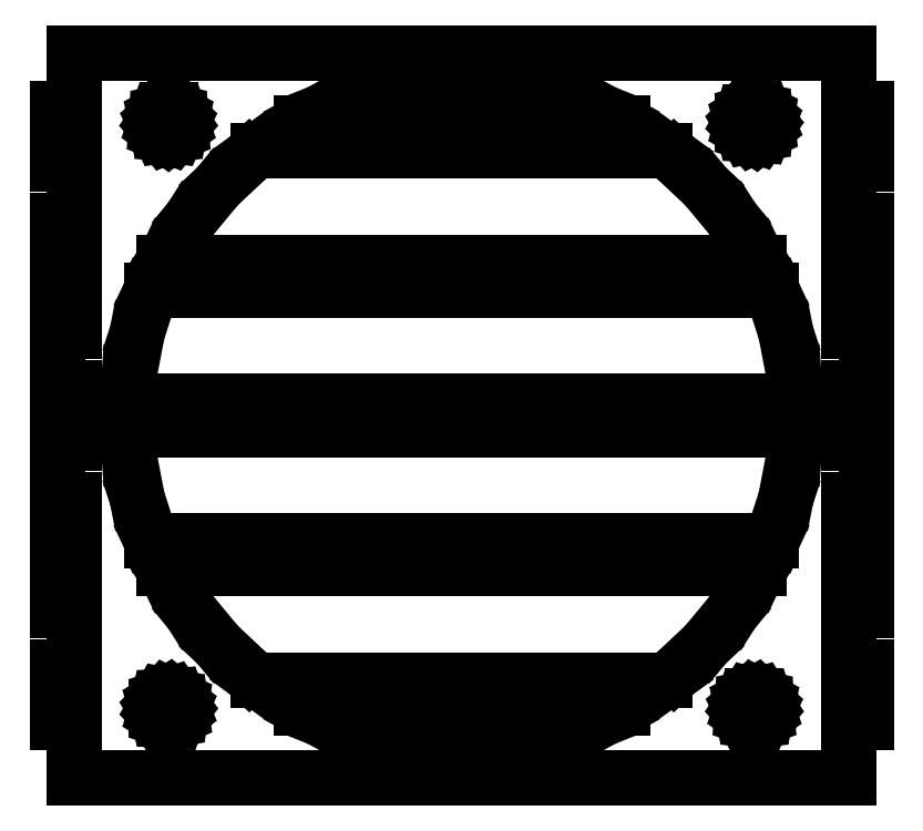
<metadata>
{"format":"dxf","ext":"dxf","renderer":"ezdxf+matplotlib","layout":"modelspace","background":"white","min_lineweight":24,"dpi":150}
</metadata>
<code>
0
SECTION
2
ENTITIES
0
LINE
8
0
10
-2.736
20
2.165
11
-2.854
21
2.165
0
LINE
8
0
10
-2.854
20
2.165
11
-2.854
21
1.772
0
LINE
8
0
10
-2.854
20
1.772
11
-2.736
21
1.772
0
LINE
8
0
10
-2.736
20
1.772
11
-2.736
21
1.378
0
LINE
8
0
10
-2.736
20
1.378
11
-2.854
21
1.378
0
LINE
8
0
10
-2.854
20
1.378
11
-2.854
21
0.9842
0
LINE
8
0
10
-2.854
20
0.9842
11
-2.736
21
0.9842
0
LINE
8
0
10
-2.736
20
0.9842
11
-2.736
21
0.5905
0
LINE
8
0
10
-2.736
20
0.5905
11
-2.854
21
0.5905
0
LINE
8
0
10
-2.854
20
0.5905
11
-2.854
21
0.1968
0
LINE
8
0
10
-2.854
20
0.1968
11
-2.736
21
0.1968
0
LINE
8
0
10
-2.736
20
0.1968
11
-2.736
21
-0.1969
0
LINE
8
0
10
-2.736
20
-0.1969
11
-2.854
21
-0.1969
0
LINE
8
0
10
-2.854
20
-0.1969
11
-2.854
21
-0.5906
0
LINE
8
0
10
-2.854
20
-0.5906
11
-2.736
21
-0.5906
0
LINE
8
0
10
-2.736
20
-0.5906
11
-2.736
21
-0.9843
0
LINE
8
0
10
-2.736
20
-0.9843
11
-2.854
21
-0.9843
0
LINE
8
0
10
-2.854
20
-0.9843
11
-2.854
21
-1.378
0
LINE
8
0
10
-2.854
20
-1.378
11
-2.736
21
-1.378
0
LINE
8
0
10
-2.736
20
-1.378
11
-2.736
21
-1.772
0
LINE
8
0
10
-2.736
20
-1.772
11
-2.854
21
-1.772
0
LINE
8
0
10
-2.854
20
-1.772
11
-2.854
21
-2.165
0
LINE
8
0
10
-2.854
20
-2.165
11
-2.736
21
-2.165
0
LINE
8
0
10
-2.736
20
-2.165
11
-2.736
21
-2.559
0
LINE
8
0
10
-2.736
20
-2.559
11
2.736
21
-2.559
0
LINE
8
0
10
2.736
20
-2.559
11
2.736
21
-2.165
0
LINE
8
0
10
2.736
20
-2.165
11
2.854
21
-2.165
0
LINE
8
0
10
2.854
20
-2.165
11
2.854
21
-1.772
0
LINE
8
0
10
2.854
20
-1.772
11
2.736
21
-1.772
0
LINE
8
0
10
2.736
20
-1.772
11
2.736
21
-1.378
0
LINE
8
0
10
2.736
20
-1.378
11
2.854
21
-1.378
0
LINE
8
0
10
2.854
20
-1.378
11
2.854
21
-0.9843
0
LINE
8
0
10
2.854
20
-0.9843
11
2.736
21
-0.9843
0
LINE
8
0
10
2.736
20
-0.9843
11
2.736
21
-0.5906
0
LINE
8
0
10
2.736
20
-0.5906
11
2.854
21
-0.5906
0
LINE
8
0
10
2.854
20
-0.5906
11
2.854
21
-0.1969
0
LINE
8
0
10
2.854
20
-0.1969
11
2.736
21
-0.1969
0
LINE
8
0
10
2.736
20
-0.1969
11
2.736
21
0.1968
0
LINE
8
0
10
2.736
20
0.1968
11
2.854
21
0.1968
0
LINE
8
0
10
2.854
20
0.1968
11
2.854
21
0.5905
0
LINE
8
0
10
2.854
20
0.5905
11
2.736
21
0.5905
0
LINE
8
0
10
2.736
20
0.5905
11
2.736
21
0.9842
0
LINE
8
0
10
2.736
20
0.9842
11
2.854
21
0.9842
0
LINE
8
0
10
2.854
20
0.9842
11
2.854
21
1.378
0
LINE
8
0
10
2.854
20
1.378
11
2.736
21
1.378
0
LINE
8
0
10
2.736
20
1.378
11
2.736
21
1.772
0
LINE
8
0
10
2.736
20
1.772
11
2.854
21
1.772
0
LINE
8
0
10
2.854
20
1.772
11
2.854
21
2.165
0
LINE
8
0
10
2.854
20
2.165
11
2.736
21
2.165
0
LINE
8
0
10
2.736
20
2.165
11
2.736
21
2.559
0
LINE
8
0
10
2.736
20
2.559
11
-2.736
21
2.559
0
LINE
8
0
10
-2.736
20
2.559
11
-2.736
21
2.165
0
LINE
8
0
10
-1.134
20
2.067
11
-1.006
21
2.137
0
LINE
8
0
10
-1.006
20
2.137
11
-0.7299
21
2.247
0
LINE
8
0
10
-0.7299
20
2.247
11
-0.4426
21
2.32
0
LINE
8
0
10
-0.4426
20
2.32
11
-0.1483
21
2.358
0
LINE
8
0
10
-0.1483
20
2.358
11
0.1483
21
2.358
0
LINE
8
0
10
0.1483
20
2.358
11
0.4426
21
2.32
0
LINE
8
0
10
0.4426
20
2.32
11
0.7299
21
2.247
0
LINE
8
0
10
0.7299
20
2.247
11
1.006
21
2.137
0
LINE
8
0
10
1.006
20
2.137
11
1.134
21
2.067
0
LINE
8
0
10
1.134
20
2.067
11
-1.134
21
2.067
0
LINE
8
0
10
2.05
20
1.98
11
2.029
21
1.987
0
LINE
8
0
10
2.029
20
1.987
11
2.01
21
1.999
0
LINE
8
0
10
2.01
20
1.999
11
1.995
21
2.015
0
LINE
8
0
10
1.995
20
2.015
11
1.985
21
2.034
0
LINE
8
0
10
1.985
20
2.034
11
1.979
21
2.056
0
LINE
8
0
10
1.979
20
2.056
11
1.979
21
2.078
0
LINE
8
0
10
1.979
20
2.078
11
1.985
21
2.1
0
LINE
8
0
10
1.985
20
2.1
11
1.995
21
2.119
0
LINE
8
0
10
1.995
20
2.119
11
2.01
21
2.135
0
LINE
8
0
10
2.01
20
2.135
11
2.029
21
2.147
0
LINE
8
0
10
2.029
20
2.147
11
2.05
21
2.154
0
LINE
8
0
10
2.05
20
2.154
11
2.072
21
2.155
0
LINE
8
0
10
2.072
20
2.155
11
2.094
21
2.151
0
LINE
8
0
10
2.094
20
2.151
11
2.114
21
2.142
0
LINE
8
0
10
2.114
20
2.142
11
2.131
21
2.128
0
LINE
8
0
10
2.131
20
2.128
11
2.145
21
2.11
0
LINE
8
0
10
2.145
20
2.11
11
2.153
21
2.089
0
LINE
8
0
10
2.153
20
2.089
11
2.155
21
2.067
0
LINE
8
0
10
2.155
20
2.067
11
2.153
21
2.045
0
LINE
8
0
10
2.153
20
2.045
11
2.145
21
2.024
0
LINE
8
0
10
2.145
20
2.024
11
2.131
21
2.006
0
LINE
8
0
10
2.131
20
2.006
11
2.114
21
1.992
0
LINE
8
0
10
2.114
20
1.992
11
2.094
21
1.983
0
LINE
8
0
10
2.094
20
1.983
11
2.072
21
1.979
0
LINE
8
0
10
2.072
20
1.979
11
2.05
21
1.98
0
LINE
8
0
10
-2.089
20
1.981
11
-2.11
21
1.989
0
LINE
8
0
10
-2.11
20
1.989
11
-2.128
21
2.002
0
LINE
8
0
10
-2.128
20
2.002
11
-2.142
21
2.019
0
LINE
8
0
10
-2.142
20
2.019
11
-2.151
21
2.04
0
LINE
8
0
10
-2.151
20
2.04
11
-2.155
21
2.061
0
LINE
8
0
10
-2.155
20
2.061
11
-2.154
21
2.084
0
LINE
8
0
10
-2.154
20
2.084
11
-2.147
21
2.105
0
LINE
8
0
10
-2.147
20
2.105
11
-2.135
21
2.123
0
LINE
8
0
10
-2.135
20
2.123
11
-2.119
21
2.139
0
LINE
8
0
10
-2.119
20
2.139
11
-2.1
21
2.149
0
LINE
8
0
10
-2.1
20
2.149
11
-2.078
21
2.155
0
LINE
8
0
10
-2.078
20
2.155
11
-2.056
21
2.155
0
LINE
8
0
10
-2.056
20
2.155
11
-2.034
21
2.149
0
LINE
8
0
10
-2.034
20
2.149
11
-2.015
21
2.139
0
LINE
8
0
10
-2.015
20
2.139
11
-1.999
21
2.123
0
LINE
8
0
10
-1.999
20
2.123
11
-1.987
21
2.105
0
LINE
8
0
10
-1.987
20
2.105
11
-1.98
21
2.084
0
LINE
8
0
10
-1.98
20
2.084
11
-1.979
21
2.061
0
LINE
8
0
10
-1.979
20
2.061
11
-1.983
21
2.04
0
LINE
8
0
10
-1.983
20
2.04
11
-1.992
21
2.019
0
LINE
8
0
10
-1.992
20
2.019
11
-2.006
21
2.002
0
LINE
8
0
10
-2.006
20
2.002
11
-2.024
21
1.989
0
LINE
8
0
10
-2.024
20
1.989
11
-2.045
21
1.981
0
LINE
8
0
10
-2.045
20
1.981
11
-2.067
21
1.978
0
LINE
8
0
10
-2.067
20
1.978
11
-2.089
21
1.981
0
LINE
8
0
10
-2.096
20
1.083
11
-2.07
21
1.138
0
LINE
8
0
10
-2.07
20
1.138
11
-1.911
21
1.388
0
LINE
8
0
10
-1.911
20
1.388
11
-1.722
21
1.617
0
LINE
8
0
10
-1.722
20
1.617
11
-1.506
21
1.82
0
LINE
8
0
10
-1.506
20
1.82
11
-1.437
21
1.87
0
LINE
8
0
10
-1.437
20
1.87
11
1.437
21
1.87
0
LINE
8
0
10
1.437
20
1.87
11
1.506
21
1.82
0
LINE
8
0
10
1.506
20
1.82
11
1.722
21
1.617
0
LINE
8
0
10
1.722
20
1.617
11
1.911
21
1.388
0
LINE
8
0
10
1.911
20
1.388
11
2.07
21
1.138
0
LINE
8
0
10
2.07
20
1.138
11
2.096
21
1.083
0
LINE
8
0
10
2.096
20
1.083
11
-2.096
21
1.083
0
LINE
8
0
10
-2.356
20
0.09842
11
-2.344
21
0.2961
0
LINE
8
0
10
-2.344
20
0.2961
11
-2.288
21
0.5874
0
LINE
8
0
10
-2.288
20
0.5874
11
-2.196
21
0.8696
0
LINE
8
0
10
-2.196
20
0.8696
11
-2.189
21
0.8858
0
LINE
8
0
10
-2.189
20
0.8858
11
2.189
21
0.8858
0
LINE
8
0
10
2.189
20
0.8858
11
2.196
21
0.8696
0
LINE
8
0
10
2.196
20
0.8696
11
2.288
21
0.5874
0
LINE
8
0
10
2.288
20
0.5874
11
2.344
21
0.2961
0
LINE
8
0
10
2.344
20
0.2961
11
2.356
21
0.09842
0
LINE
8
0
10
2.356
20
0.09842
11
-2.356
21
0.09842
0
LINE
8
0
10
-2.189
20
-0.8858
11
-2.196
21
-0.8696
0
LINE
8
0
10
-2.196
20
-0.8696
11
-2.288
21
-0.5874
0
LINE
8
0
10
-2.288
20
-0.5874
11
-2.344
21
-0.2961
0
LINE
8
0
10
-2.344
20
-0.2961
11
-2.356
21
-0.09842
0
LINE
8
0
10
-2.356
20
-0.09842
11
2.356
21
-0.09842
0
LINE
8
0
10
2.356
20
-0.09842
11
2.344
21
-0.2961
0
LINE
8
0
10
2.344
20
-0.2961
11
2.288
21
-0.5874
0
LINE
8
0
10
2.288
20
-0.5874
11
2.196
21
-0.8696
0
LINE
8
0
10
2.196
20
-0.8696
11
2.189
21
-0.8858
0
LINE
8
0
10
2.189
20
-0.8858
11
-2.189
21
-0.8858
0
LINE
8
0
10
-1.437
20
-1.87
11
-1.506
21
-1.82
0
LINE
8
0
10
-1.506
20
-1.82
11
-1.722
21
-1.617
0
LINE
8
0
10
-1.722
20
-1.617
11
-1.911
21
-1.388
0
LINE
8
0
10
-1.911
20
-1.388
11
-2.07
21
-1.138
0
LINE
8
0
10
-2.07
20
-1.138
11
-2.096
21
-1.083
0
LINE
8
0
10
-2.096
20
-1.083
11
2.096
21
-1.083
0
LINE
8
0
10
2.096
20
-1.083
11
2.07
21
-1.138
0
LINE
8
0
10
2.07
20
-1.138
11
1.911
21
-1.388
0
LINE
8
0
10
1.911
20
-1.388
11
1.722
21
-1.617
0
LINE
8
0
10
1.722
20
-1.617
11
1.506
21
-1.82
0
LINE
8
0
10
1.506
20
-1.82
11
1.437
21
-1.87
0
LINE
8
0
10
1.437
20
-1.87
11
-1.437
21
-1.87
0
LINE
8
0
10
-2.084
20
-2.154
11
-2.105
21
-2.147
0
LINE
8
0
10
-2.105
20
-2.147
11
-2.123
21
-2.135
0
LINE
8
0
10
-2.123
20
-2.135
11
-2.139
21
-2.119
0
LINE
8
0
10
-2.139
20
-2.119
11
-2.149
21
-2.1
0
LINE
8
0
10
-2.149
20
-2.1
11
-2.155
21
-2.078
0
LINE
8
0
10
-2.155
20
-2.078
11
-2.155
21
-2.056
0
LINE
8
0
10
-2.155
20
-2.056
11
-2.149
21
-2.034
0
LINE
8
0
10
-2.149
20
-2.034
11
-2.139
21
-2.015
0
LINE
8
0
10
-2.139
20
-2.015
11
-2.123
21
-1.999
0
LINE
8
0
10
-2.123
20
-1.999
11
-2.105
21
-1.987
0
LINE
8
0
10
-2.105
20
-1.987
11
-2.084
21
-1.98
0
LINE
8
0
10
-2.084
20
-1.98
11
-2.061
21
-1.979
0
LINE
8
0
10
-2.061
20
-1.979
11
-2.04
21
-1.983
0
LINE
8
0
10
-2.04
20
-1.983
11
-2.019
21
-1.992
0
LINE
8
0
10
-2.019
20
-1.992
11
-2.002
21
-2.006
0
LINE
8
0
10
-2.002
20
-2.006
11
-1.989
21
-2.024
0
LINE
8
0
10
-1.989
20
-2.024
11
-1.981
21
-2.045
0
LINE
8
0
10
-1.981
20
-2.045
11
-1.978
21
-2.067
0
LINE
8
0
10
-1.978
20
-2.067
11
-1.981
21
-2.089
0
LINE
8
0
10
-1.981
20
-2.089
11
-1.989
21
-2.11
0
LINE
8
0
10
-1.989
20
-2.11
11
-2.002
21
-2.128
0
LINE
8
0
10
-2.002
20
-2.128
11
-2.019
21
-2.142
0
LINE
8
0
10
-2.019
20
-2.142
11
-2.04
21
-2.151
0
LINE
8
0
10
-2.04
20
-2.151
11
-2.061
21
-2.155
0
LINE
8
0
10
-2.061
20
-2.155
11
-2.084
21
-2.154
0
LINE
8
0
10
2.045
20
-2.153
11
2.024
21
-2.145
0
LINE
8
0
10
2.024
20
-2.145
11
2.006
21
-2.131
0
LINE
8
0
10
2.006
20
-2.131
11
1.992
21
-2.114
0
LINE
8
0
10
1.992
20
-2.114
11
1.983
21
-2.094
0
LINE
8
0
10
1.983
20
-2.094
11
1.979
21
-2.072
0
LINE
8
0
10
1.979
20
-2.072
11
1.98
21
-2.05
0
LINE
8
0
10
1.98
20
-2.05
11
1.987
21
-2.029
0
LINE
8
0
10
1.987
20
-2.029
11
1.999
21
-2.01
0
LINE
8
0
10
1.999
20
-2.01
11
2.015
21
-1.995
0
LINE
8
0
10
2.015
20
-1.995
11
2.034
21
-1.985
0
LINE
8
0
10
2.034
20
-1.985
11
2.056
21
-1.979
0
LINE
8
0
10
2.056
20
-1.979
11
2.078
21
-1.979
0
LINE
8
0
10
2.078
20
-1.979
11
2.1
21
-1.985
0
LINE
8
0
10
2.1
20
-1.985
11
2.119
21
-1.995
0
LINE
8
0
10
2.119
20
-1.995
11
2.135
21
-2.01
0
LINE
8
0
10
2.135
20
-2.01
11
2.147
21
-2.029
0
LINE
8
0
10
2.147
20
-2.029
11
2.154
21
-2.05
0
LINE
8
0
10
2.154
20
-2.05
11
2.155
21
-2.072
0
LINE
8
0
10
2.155
20
-2.072
11
2.151
21
-2.094
0
LINE
8
0
10
2.151
20
-2.094
11
2.142
21
-2.114
0
LINE
8
0
10
2.142
20
-2.114
11
2.128
21
-2.131
0
LINE
8
0
10
2.128
20
-2.131
11
2.11
21
-2.145
0
LINE
8
0
10
2.11
20
-2.145
11
2.089
21
-2.153
0
LINE
8
0
10
2.089
20
-2.153
11
2.067
21
-2.155
0
LINE
8
0
10
2.067
20
-2.155
11
2.045
21
-2.153
0
LINE
8
0
10
-0.1483
20
-2.358
11
-0.4426
21
-2.32
0
LINE
8
0
10
-0.4426
20
-2.32
11
-0.7299
21
-2.247
0
LINE
8
0
10
-0.7299
20
-2.247
11
-1.006
21
-2.137
0
LINE
8
0
10
-1.006
20
-2.137
11
-1.134
21
-2.067
0
LINE
8
0
10
-1.134
20
-2.067
11
1.134
21
-2.067
0
LINE
8
0
10
1.134
20
-2.067
11
1.006
21
-2.137
0
LINE
8
0
10
1.006
20
-2.137
11
0.7299
21
-2.247
0
LINE
8
0
10
0.7299
20
-2.247
11
0.4426
21
-2.32
0
LINE
8
0
10
0.4426
20
-2.32
11
0.1483
21
-2.358
0
LINE
8
0
10
0.1483
20
-2.358
11
-0.1483
21
-2.358
0
ENDSEC
0
EOF

</code>
